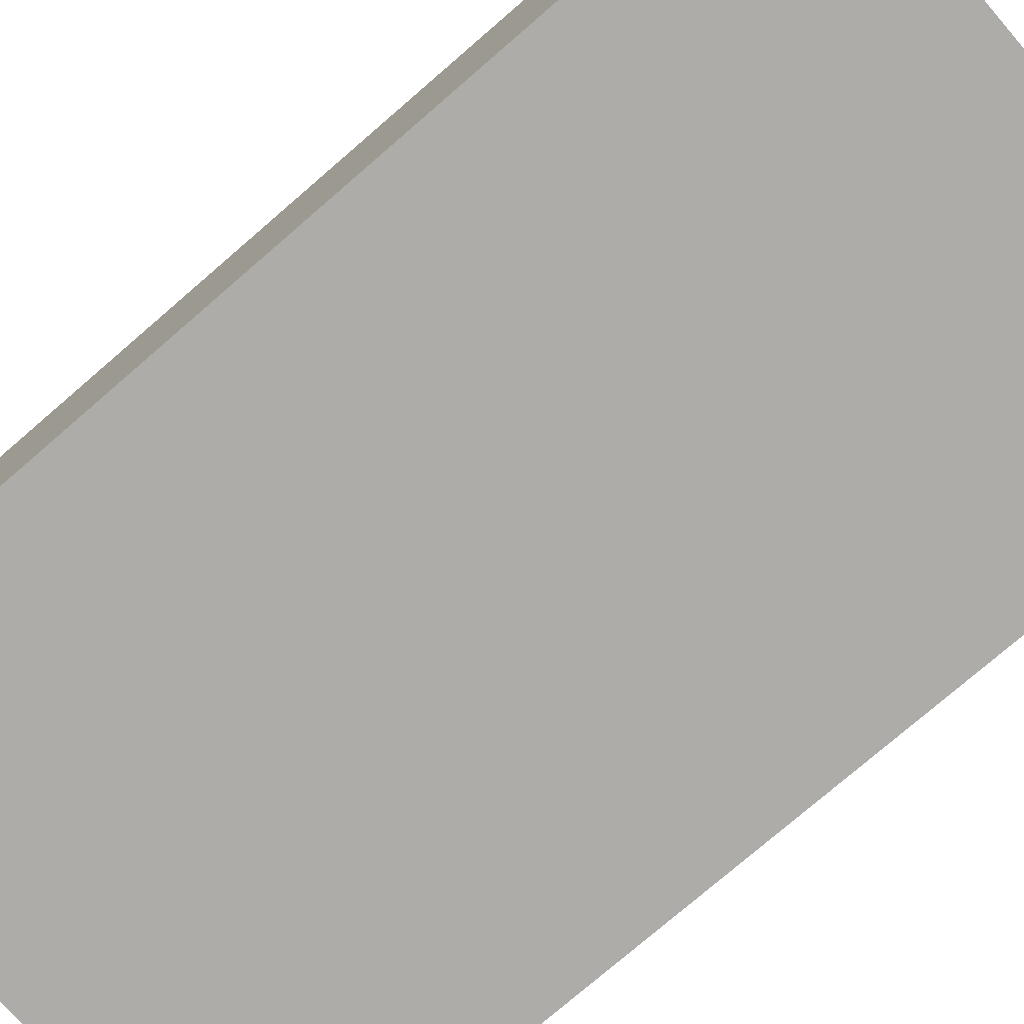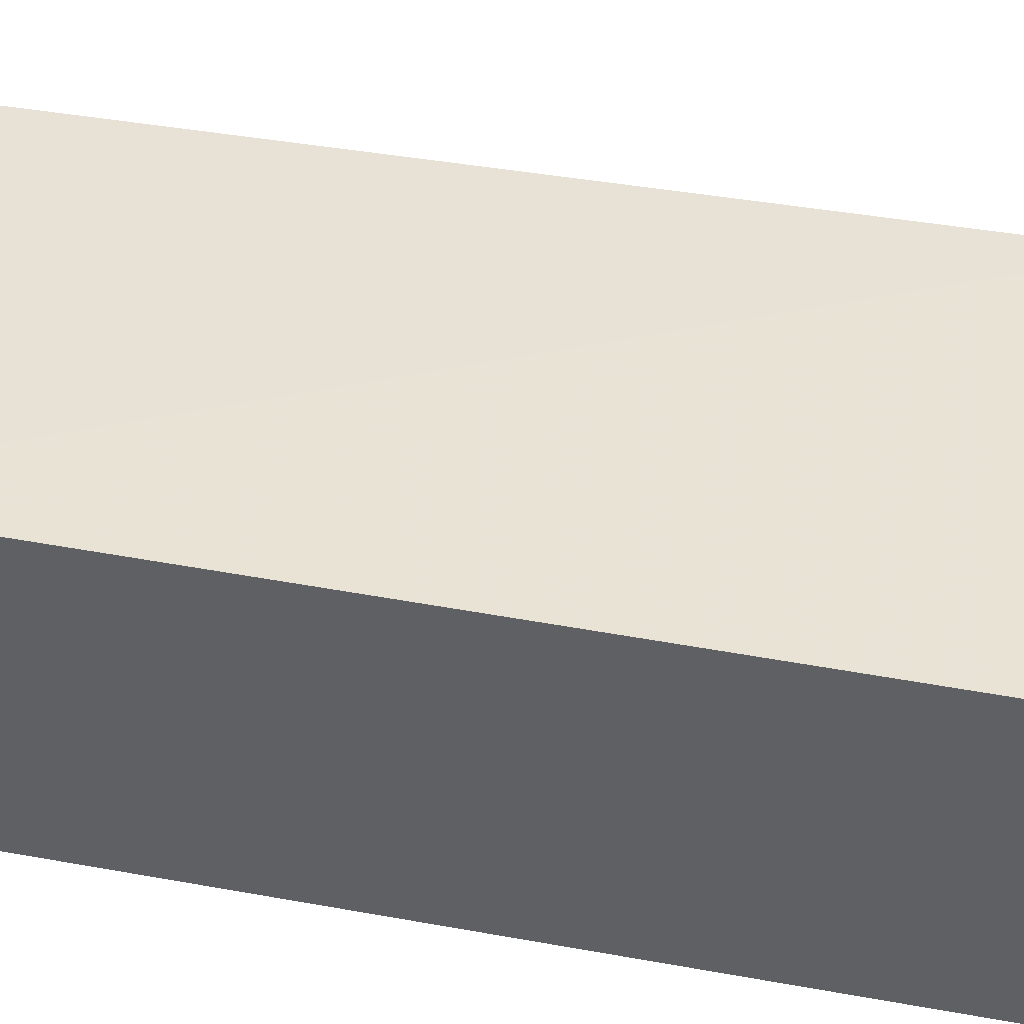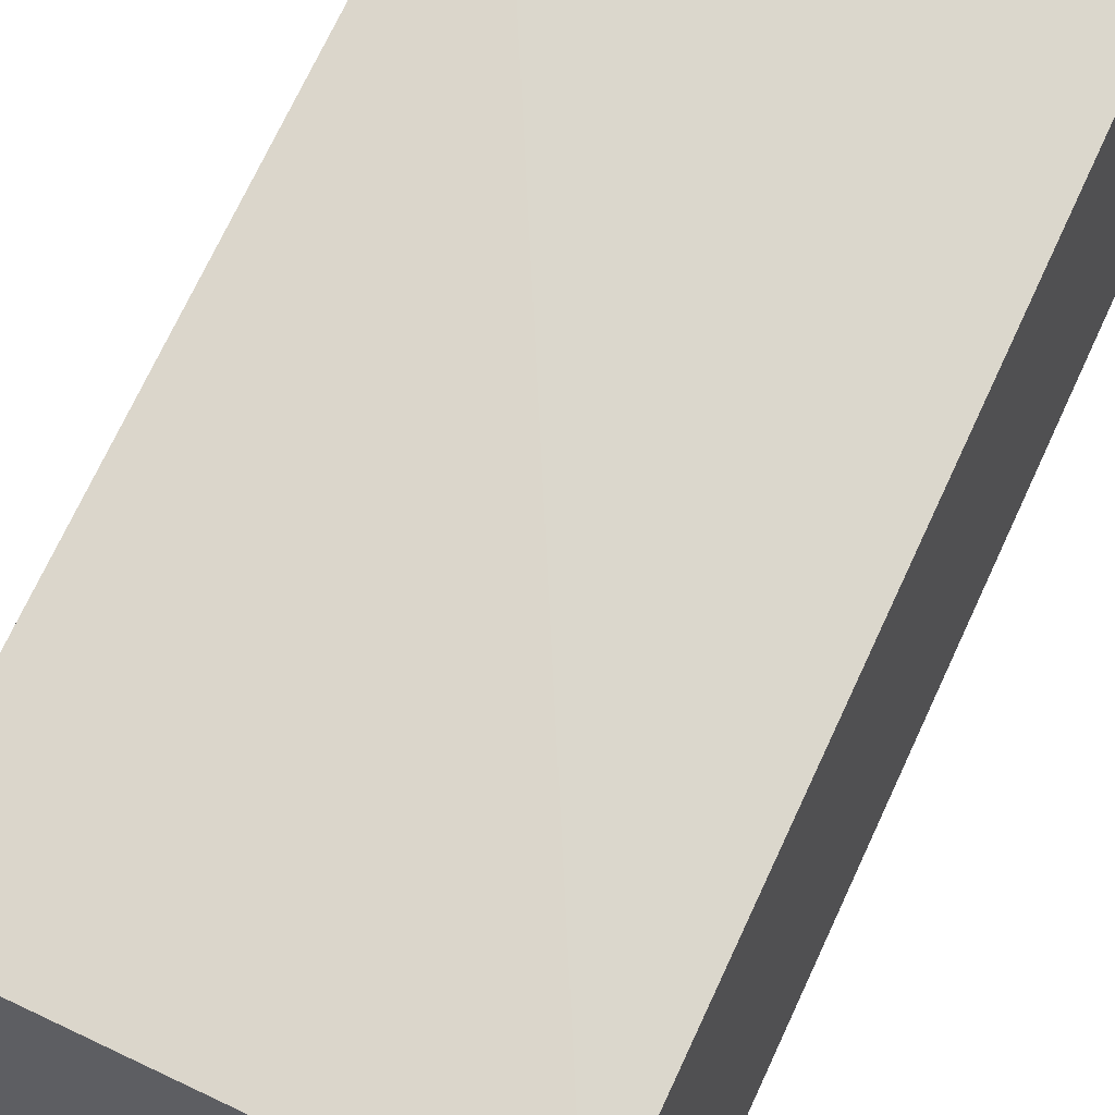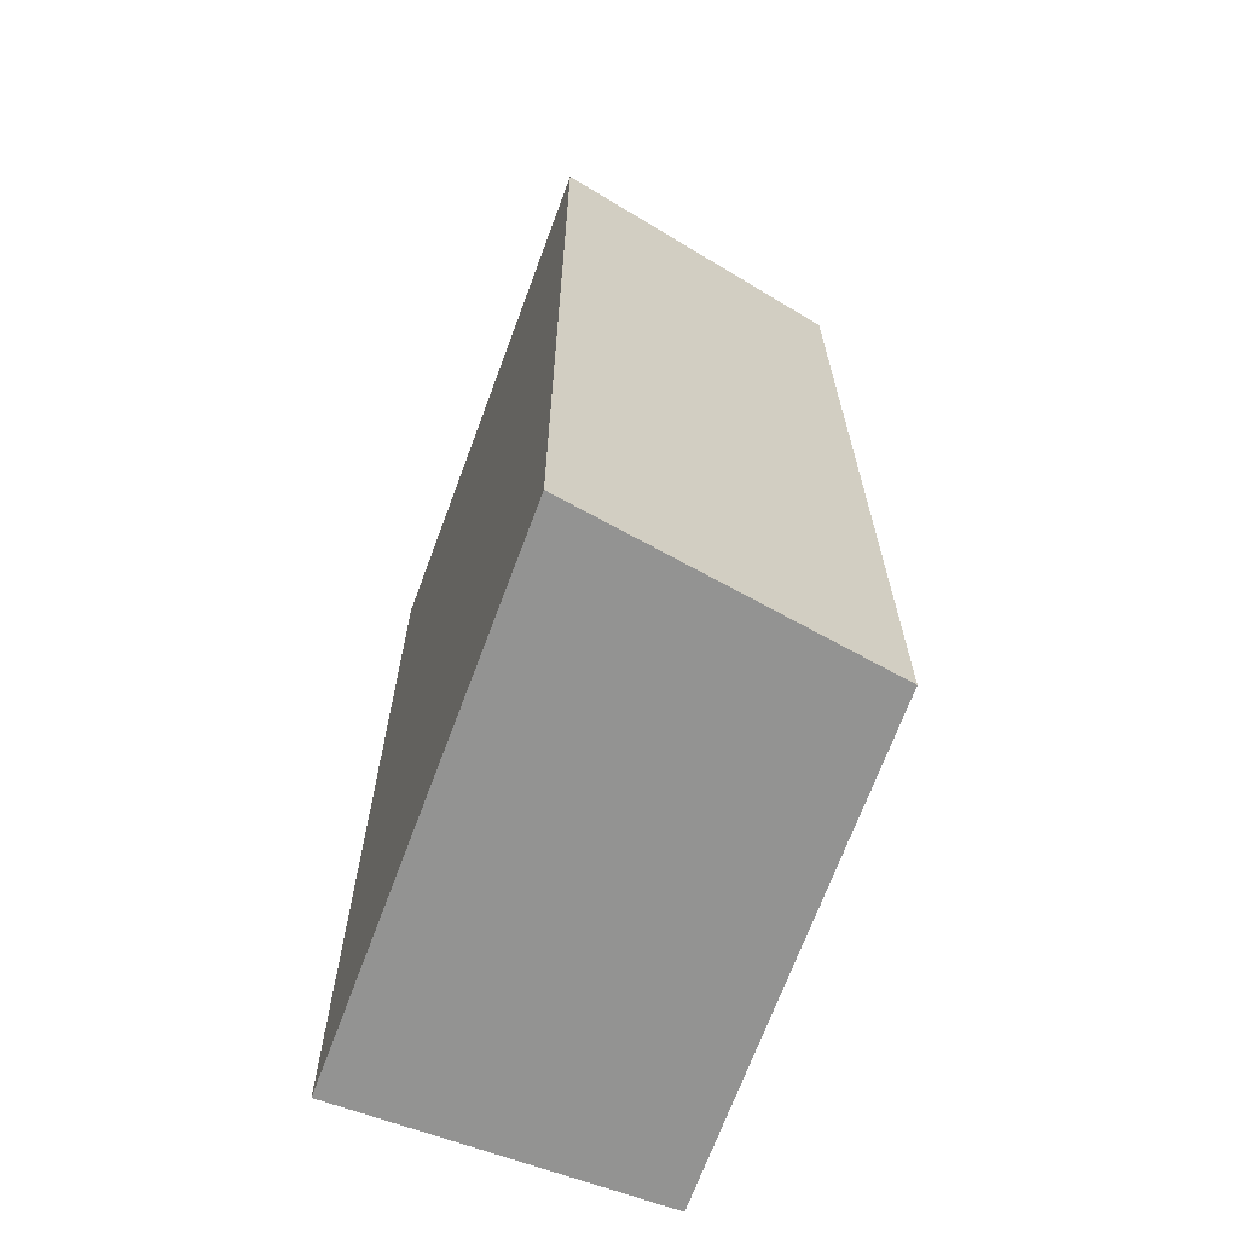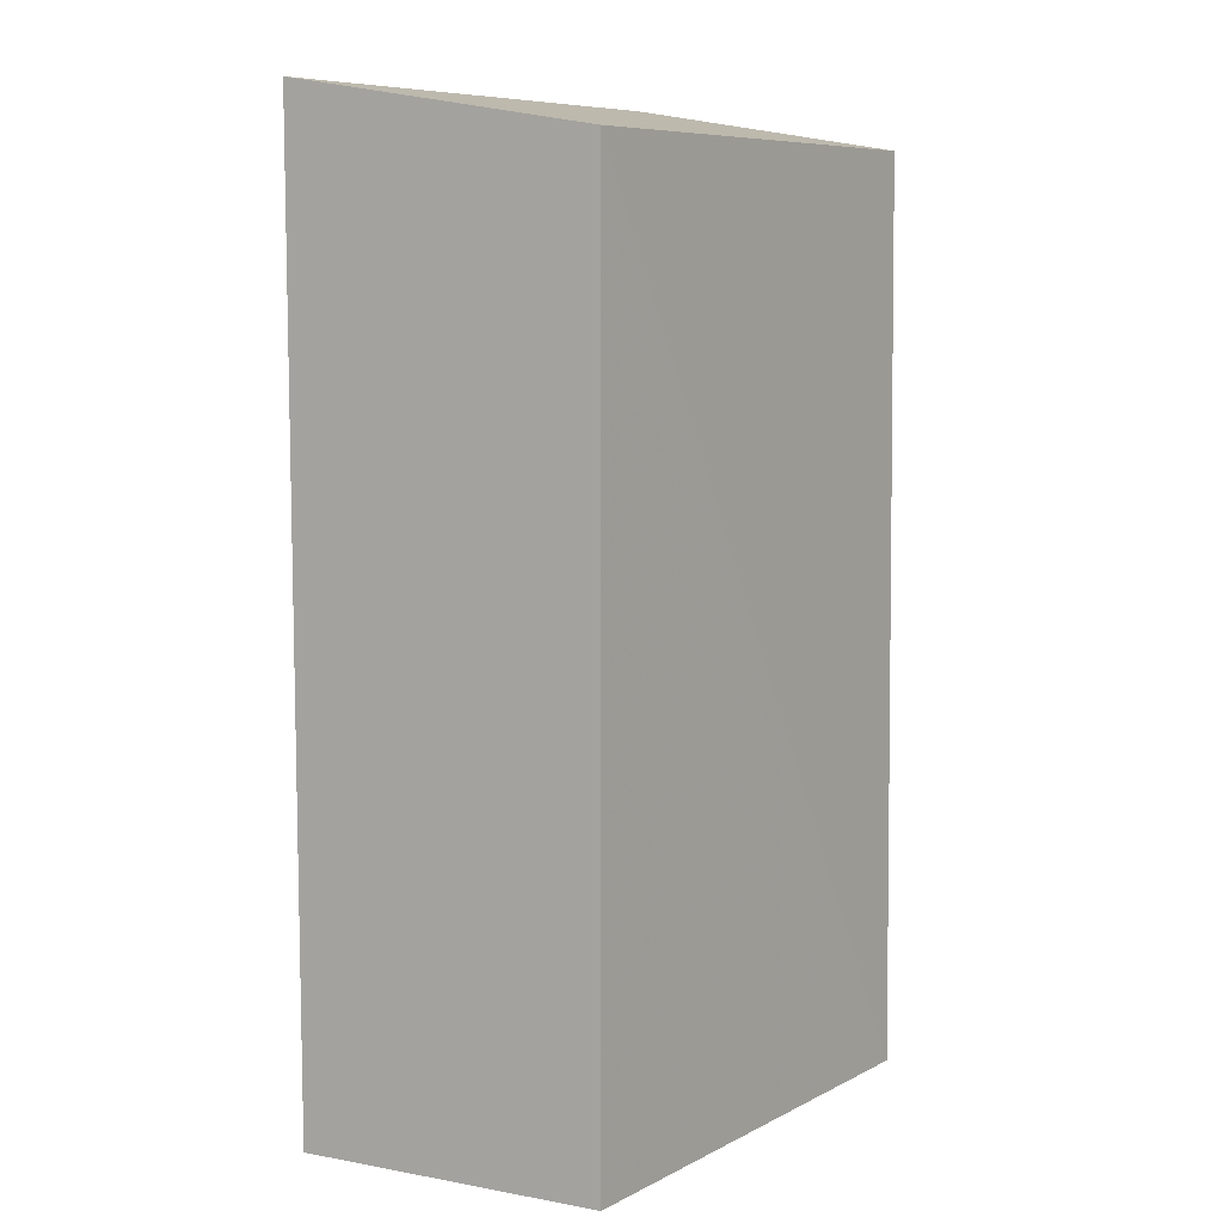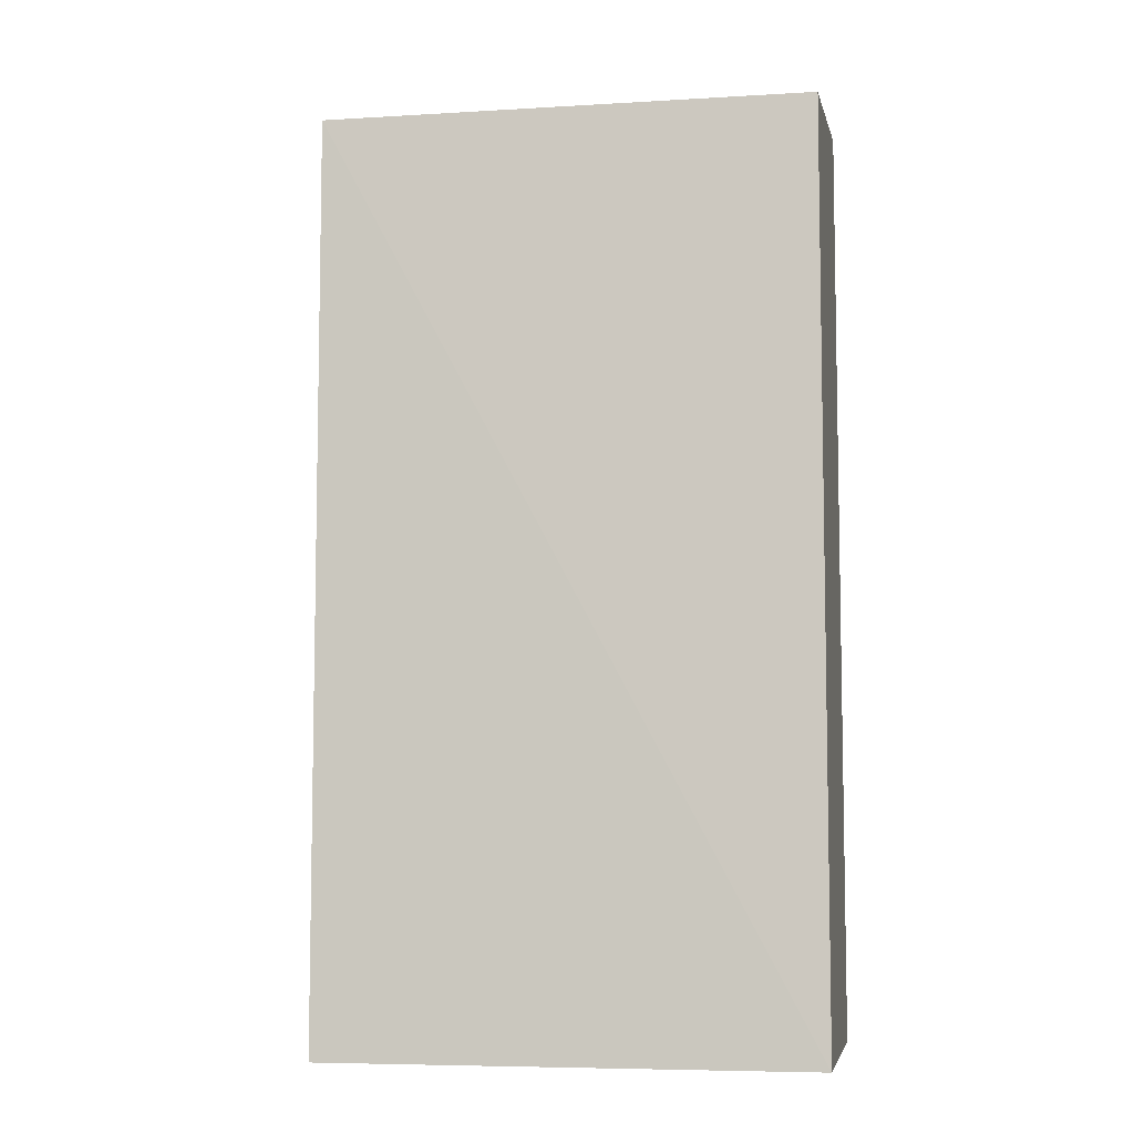
<metadata>
{"format":"obj","ext":"obj","renderer":"f3d","projection":"perspective","resolution":1024,"background":"white","views":[{"elev":-76.9,"azim":130.8,"up":"+Z"},{"elev":41.0,"azim":102.5,"up":"+Z"},{"elev":73.1,"azim":-154.9,"up":"+Z"},{"elev":-66.7,"azim":-110.4,"up":"+Y"},{"elev":8.1,"azim":-54.5,"up":"+Y"},{"elev":-7.2,"azim":9.8,"up":"+Y"}]}
</metadata>
<code>
v 0.0839 -0.1439 0.02072
v 0.0839 -0.1439 -0.02315
v 0.0839 -0.007576 -0.02315
v 0.01479 -0.01457 0.01948
v 0.008142 -0.1439 -0.02315
v 0.0839 -0.01457 0.01948
v 0.01479 -0.1439 0.01948
v 0.008142 -0.007576 -0.02315
f 1 2 3
f 5 3 2
f 6 1 3
f 6 3 4
f 6 4 1
f 7 1 4
f 7 4 5
f 7 5 2
f 7 2 1
f 8 5 4
f 8 4 3
f 8 3 5

</code>
